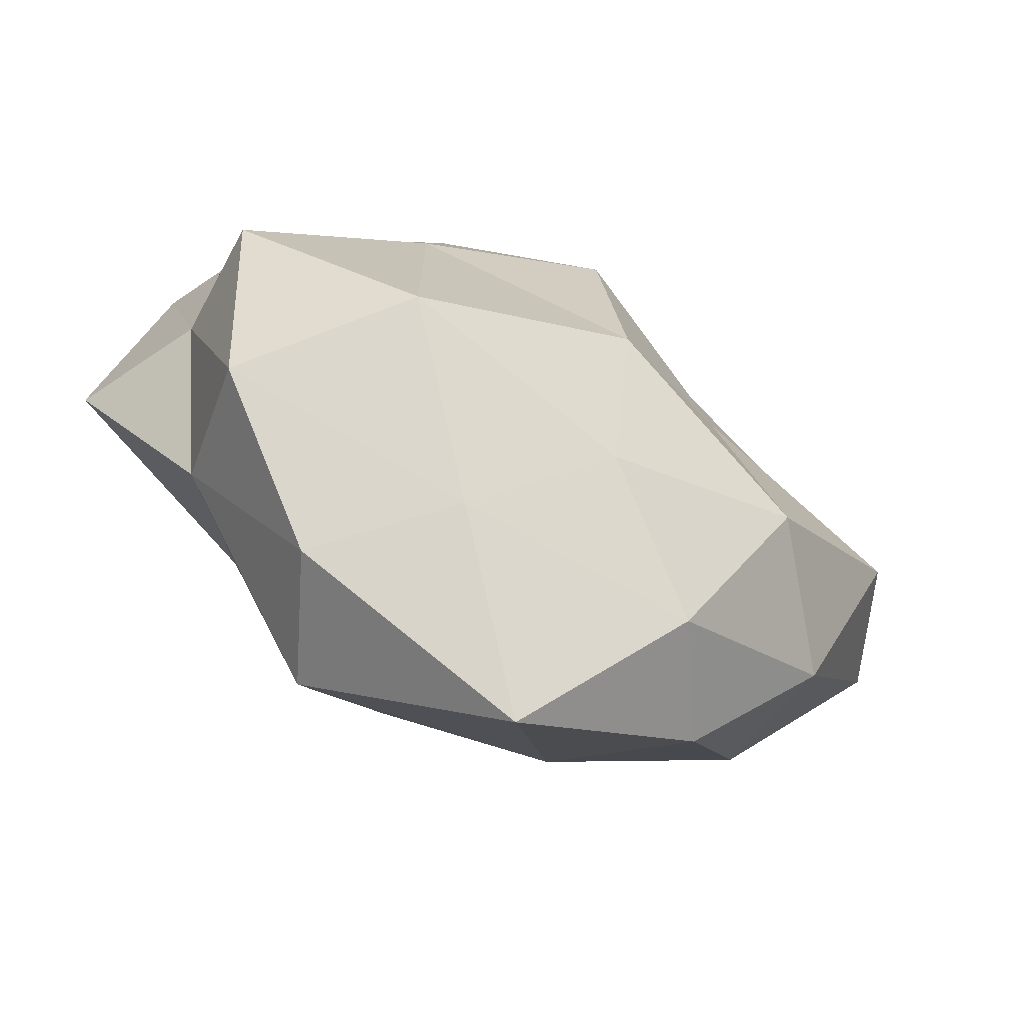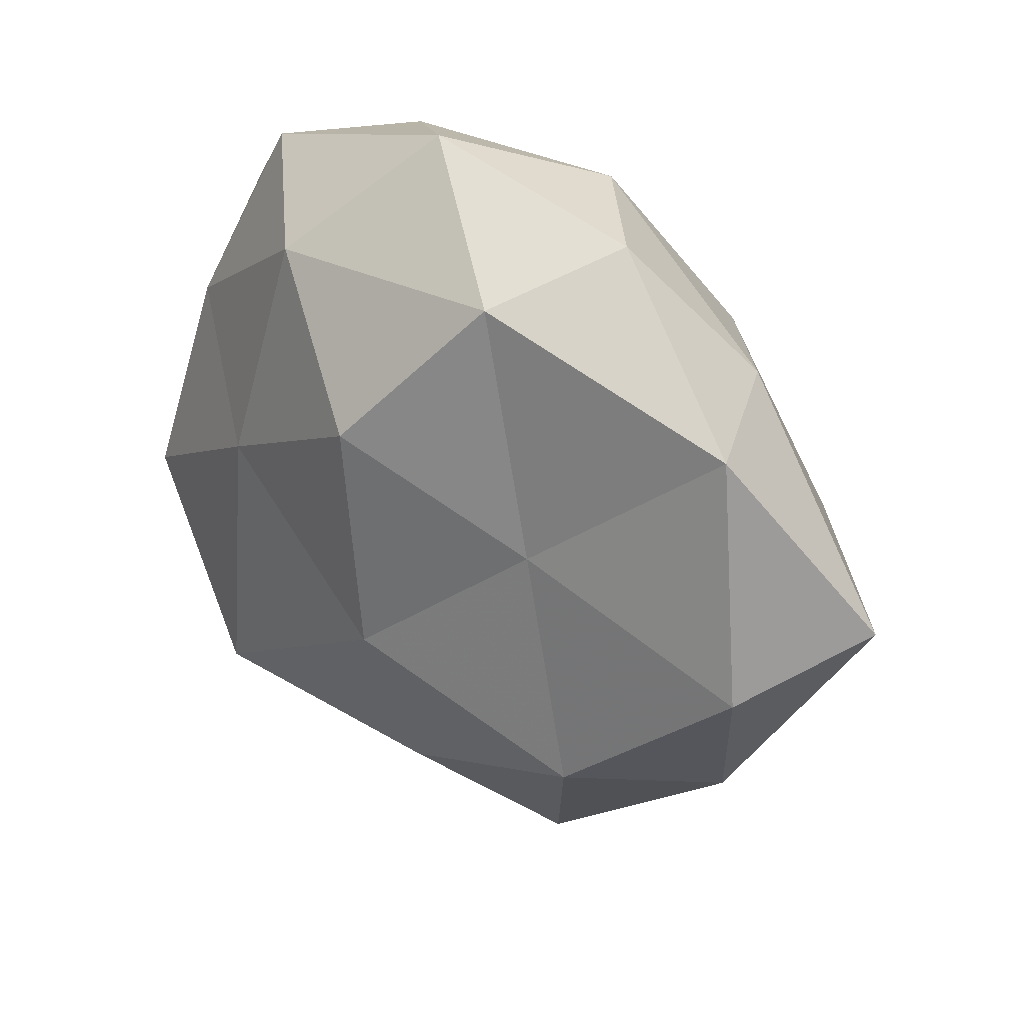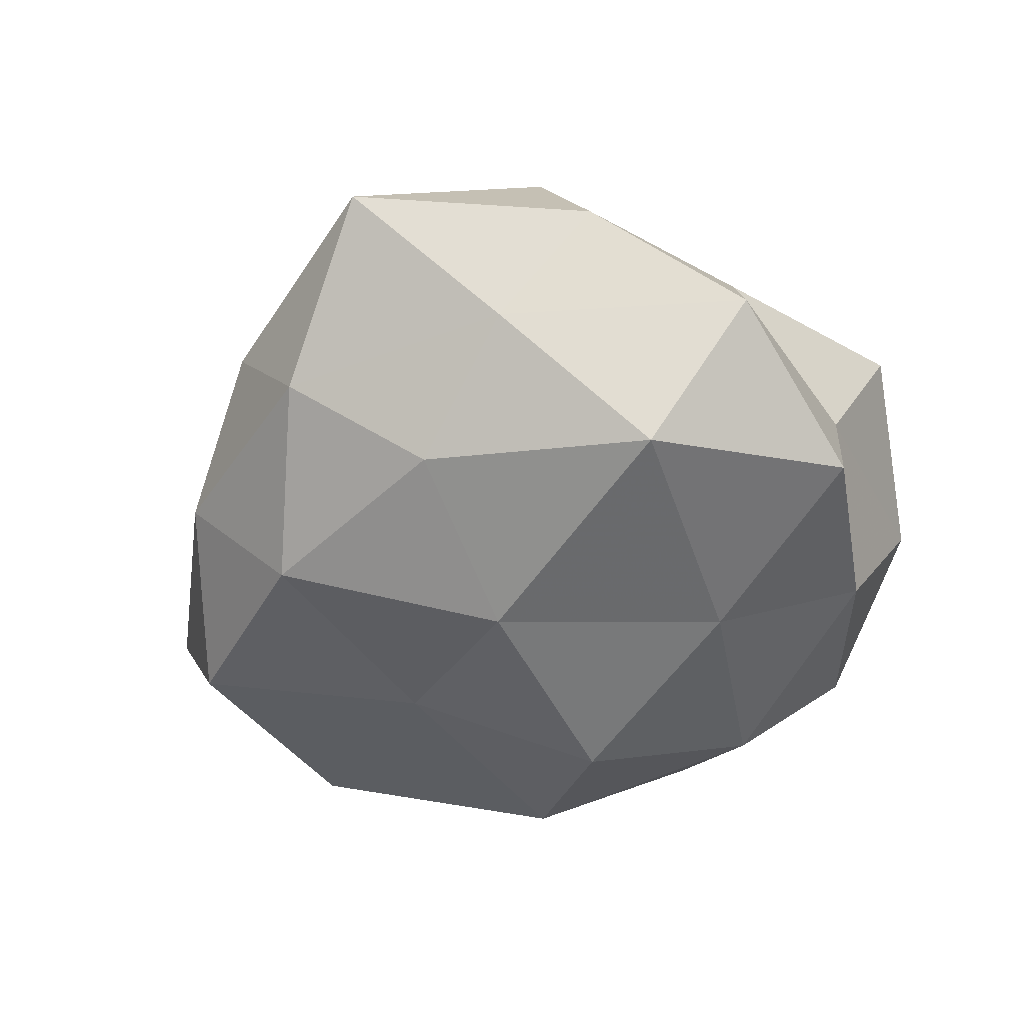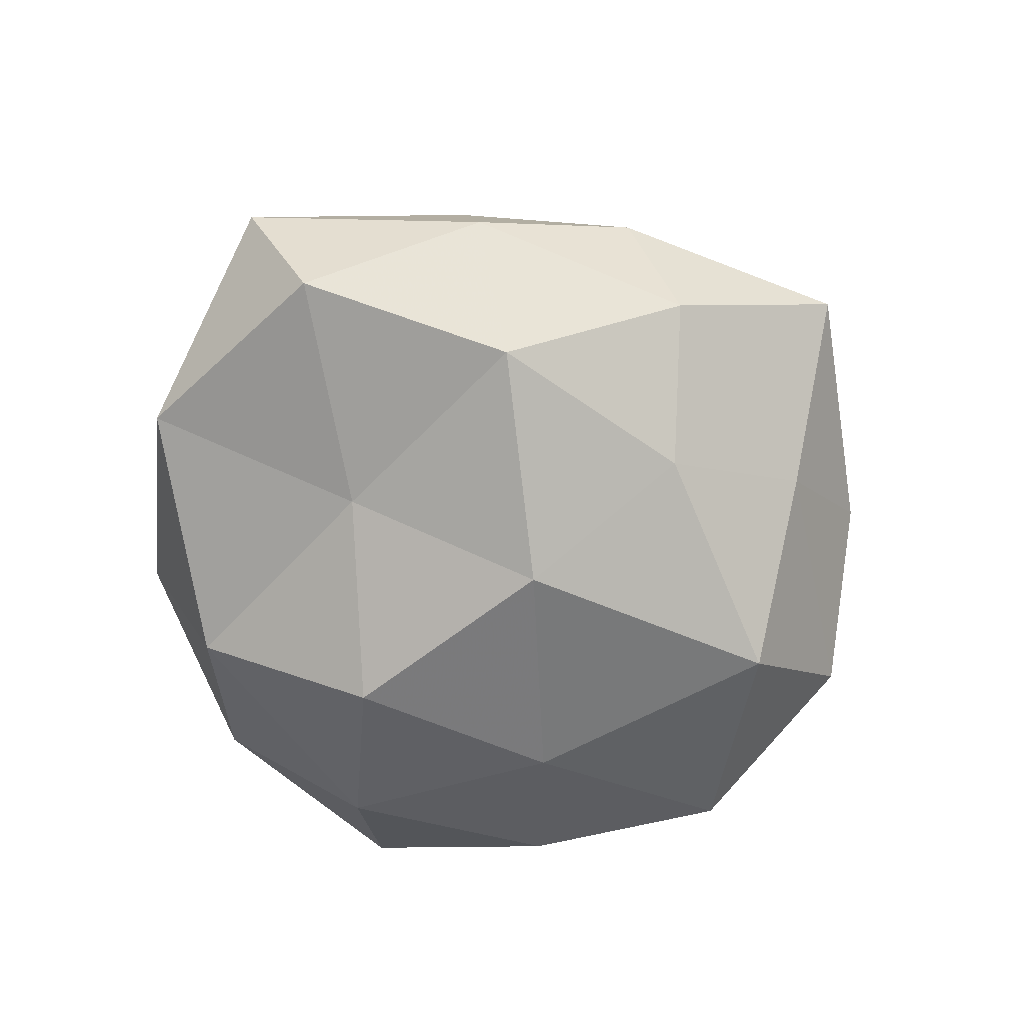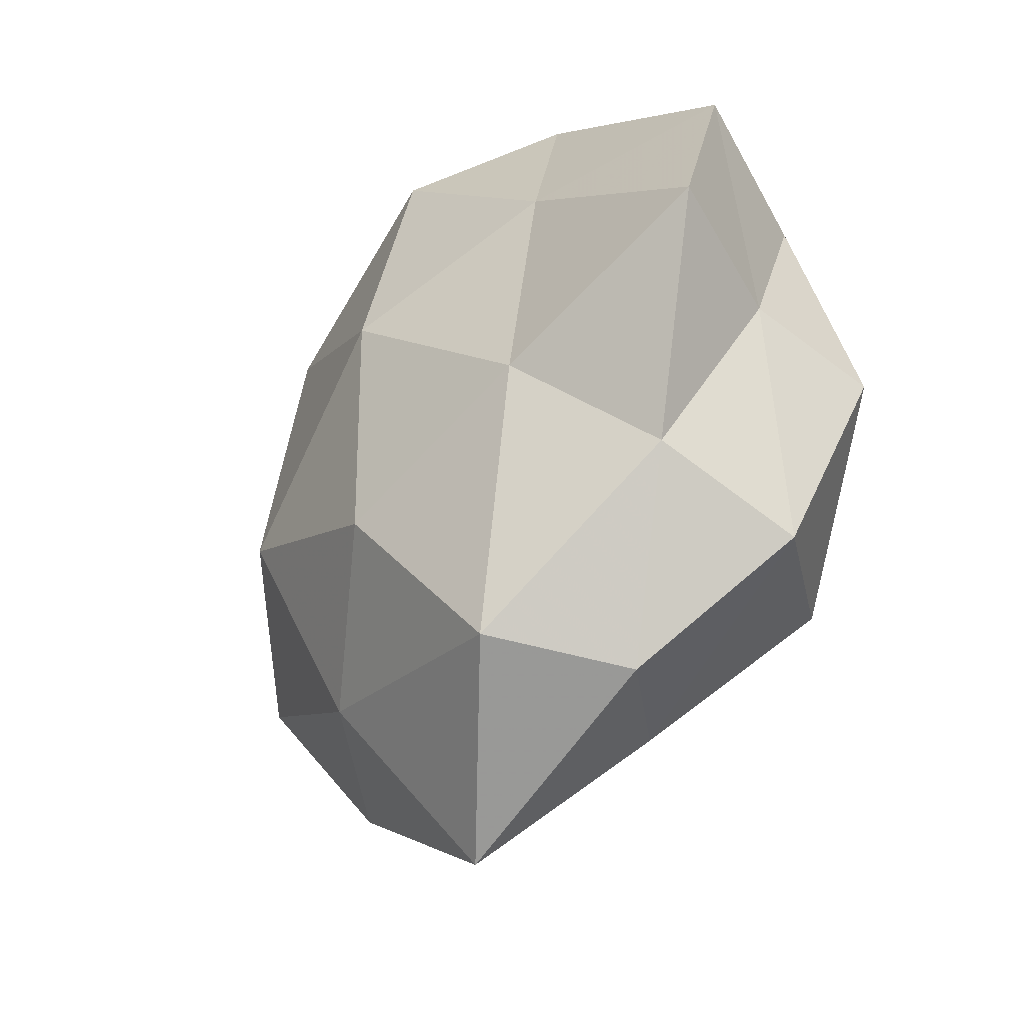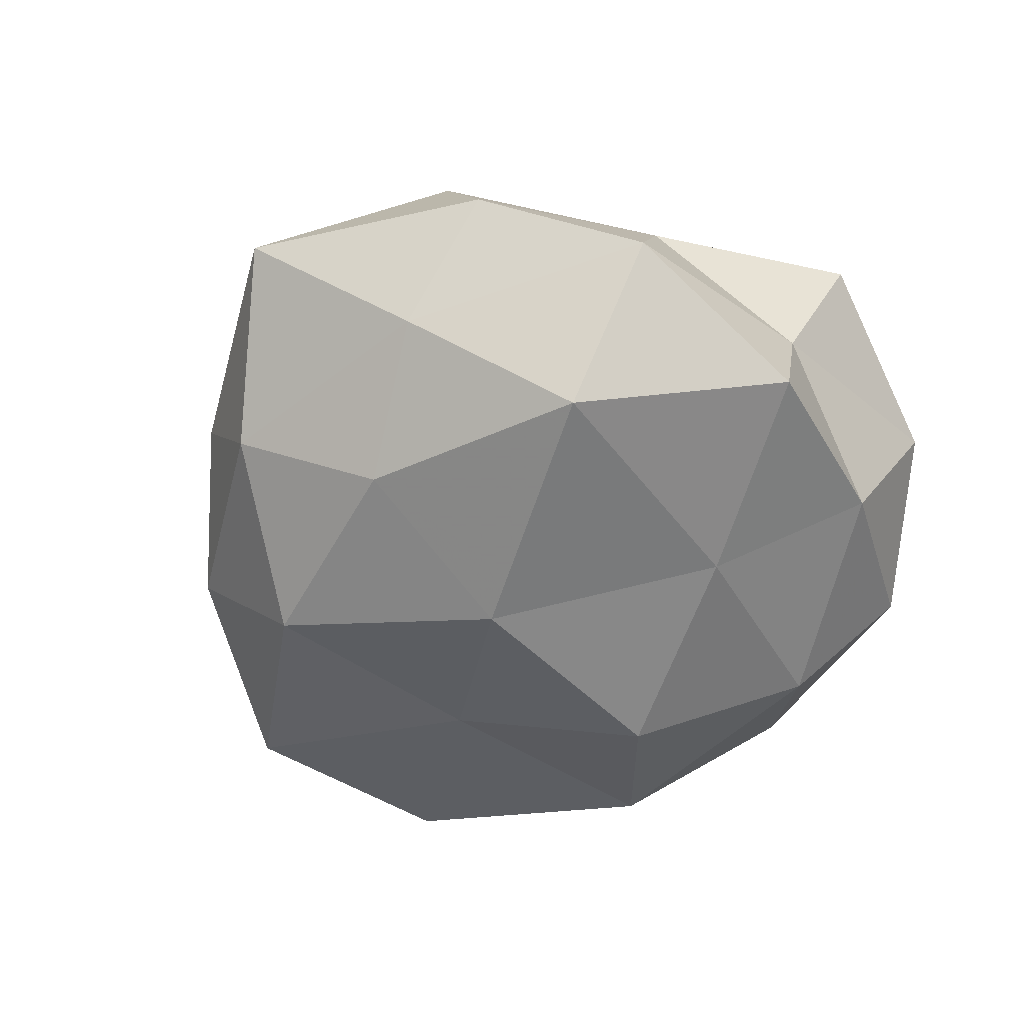
<metadata>
{"format":"obj","ext":"obj","renderer":"f3d","projection":"perspective","resolution":1024,"background":"white","views":[{"elev":-68.7,"azim":150.7,"up":"+Y"},{"elev":35.7,"azim":-139.0,"up":"+Y"},{"elev":-53.4,"azim":20.5,"up":"+Z"},{"elev":-67.2,"azim":-58.4,"up":"+Z"},{"elev":-39.2,"azim":54.0,"up":"+Y"},{"elev":-55.5,"azim":37.8,"up":"+Z"}]}
</metadata>
<code>
v 0.04559 0.001034 0.01336
v -0.01196 0.03426 -0.01487
v 0.01598 0.03092 -0.01502
v -0.01929 0.008463 -0.01685
v 0.0226 -0.008898 0.01875
v -0.01775 0.02017 0.01935
v 0.003866 0.006762 0.02514
v -0.01448 -0.02917 0.0143
v -0.03712 -0.01981 -0.004923
v -0.004305 -0.02588 -0.01805
v -0.007872 0.0379 0.009787
v 0.03234 -0.01993 0.007263
v 0.02109 -0.02228 -0.02211
v 0.02801 0.03593 -0.003306
v -0.05034 0.003825 0.001351
v 0.02406 0.01542 0.01631
v -0.02551 -0.03328 0.002973
v -0.0001449 0.01886 -0.02406
v 0.001017 -0.01759 0.02301
v 0.02013 0.006568 -0.02013
v -0.03564 -0.01631 0.009682
v -0.03512 0.006134 0.01362
v -0.02585 -0.01658 -0.01832
v 0.03925 -0.006101 -0.01501
v 0.008447 -0.03589 -0.009553
v -0.03775 0.02449 -0.008859
v 0.02047 -0.03855 0.001819
v -0.01754 -0.03495 -0.009052
v -0.002878 -0.006021 -0.0246
v -0.01937 0.03872 -0.001944
v -0.04334 -0.0004475 -0.0131
v 0.03458 -0.02674 -0.007432
v 0.004758 0.04335 -0.003035
v 0.03535 0.01634 -0.009508
v 0.01381 -0.03633 0.01588
v -0.004488 -0.04903 0.003319
v 0.03899 -0.002406 -0.001152
v 0.005875 0.03015 0.02045
v -0.02114 -0.006611 0.02192
v -0.03021 0.02455 0.006537
v 0.04159 0.02229 0.00524
v 0.01861 0.03587 0.008997
f 1 5 12
f 16 5 1
f 7 5 16
f 2 3 18
f 18 4 2
f 7 19 5
f 20 18 3
f 9 21 15
f 8 21 17
f 9 17 21
f 15 21 22
f 13 20 24
f 10 13 25
f 4 26 2
f 28 17 9
f 28 9 23
f 10 28 23
f 10 25 28
f 10 29 13
f 29 4 18
f 29 20 13
f 29 18 20
f 23 4 29
f 10 23 29
f 2 26 30
f 31 9 15
f 23 31 4
f 23 9 31
f 4 31 26
f 15 26 31
f 13 24 32
f 13 32 25
f 27 32 12
f 25 32 27
f 33 3 2
f 33 14 3
f 30 33 2
f 11 33 30
f 34 3 14
f 20 3 34
f 24 20 34
f 5 35 12
f 5 19 35
f 8 35 19
f 12 35 27
f 17 36 8
f 25 27 36
f 28 36 17
f 25 36 28
f 36 35 8
f 36 27 35
f 12 37 1
f 32 37 12
f 32 24 37
f 34 37 24
f 38 6 7
f 38 11 6
f 38 7 16
f 6 39 7
f 7 39 19
f 19 39 8
f 39 21 8
f 6 22 39
f 39 22 21
f 11 40 6
f 6 40 22
f 22 40 15
f 40 26 15
f 11 30 40
f 40 30 26
f 16 1 41
f 14 41 34
f 41 1 37
f 41 37 34
f 42 33 11
f 42 14 33
f 38 42 11
f 38 16 42
f 42 41 14
f 16 41 42

</code>
